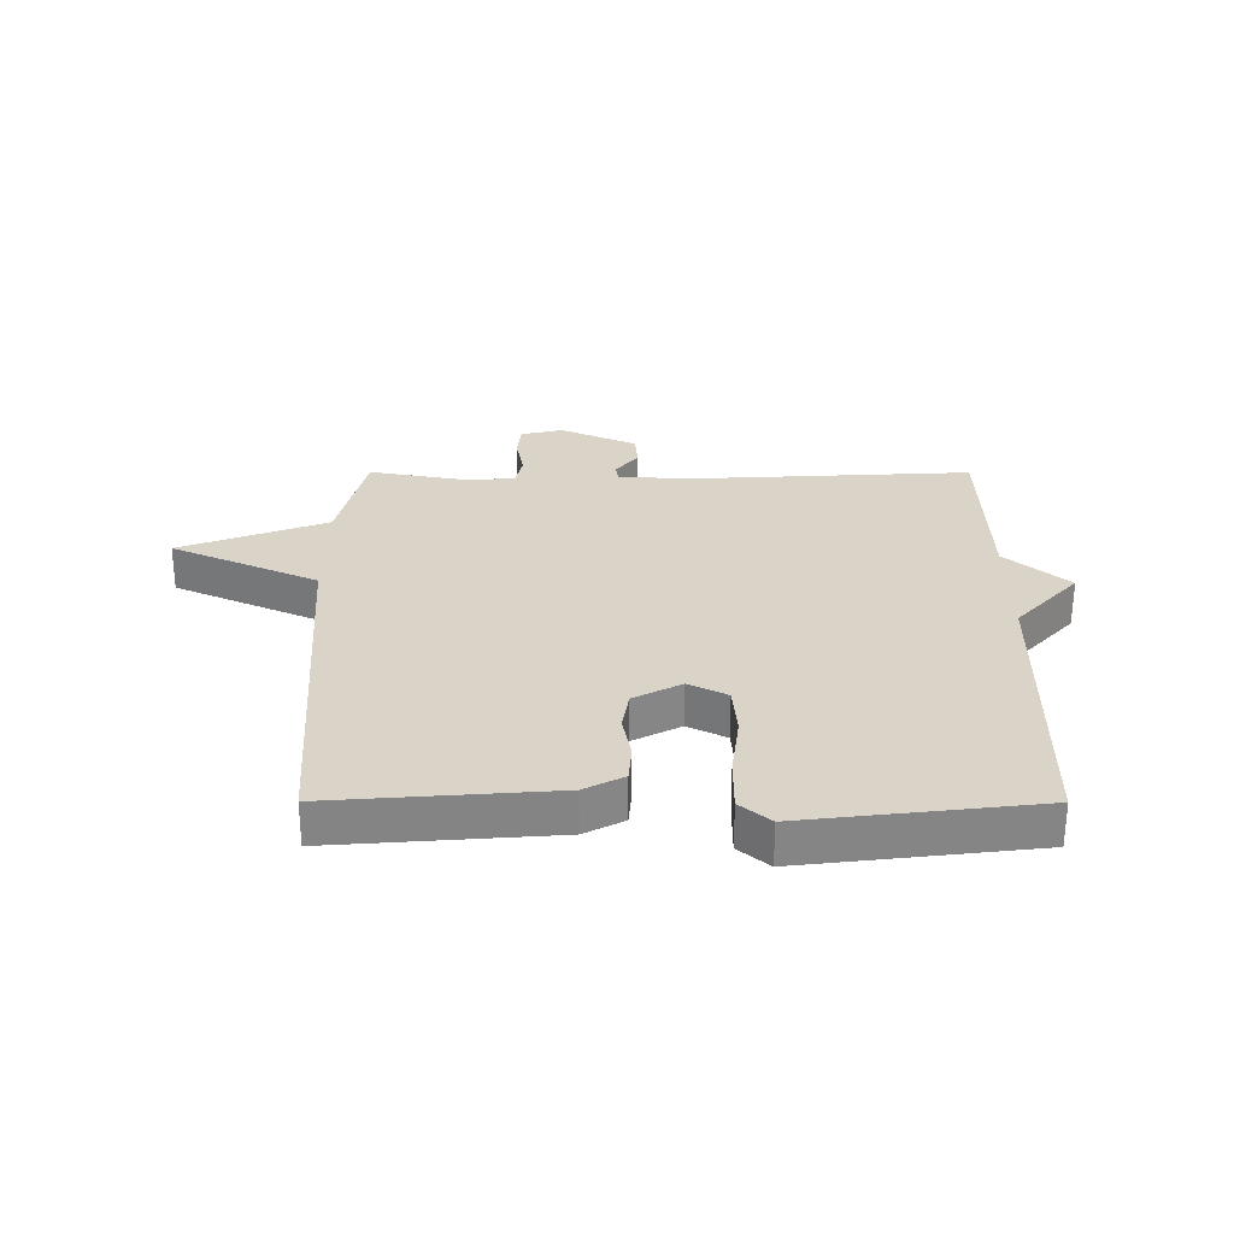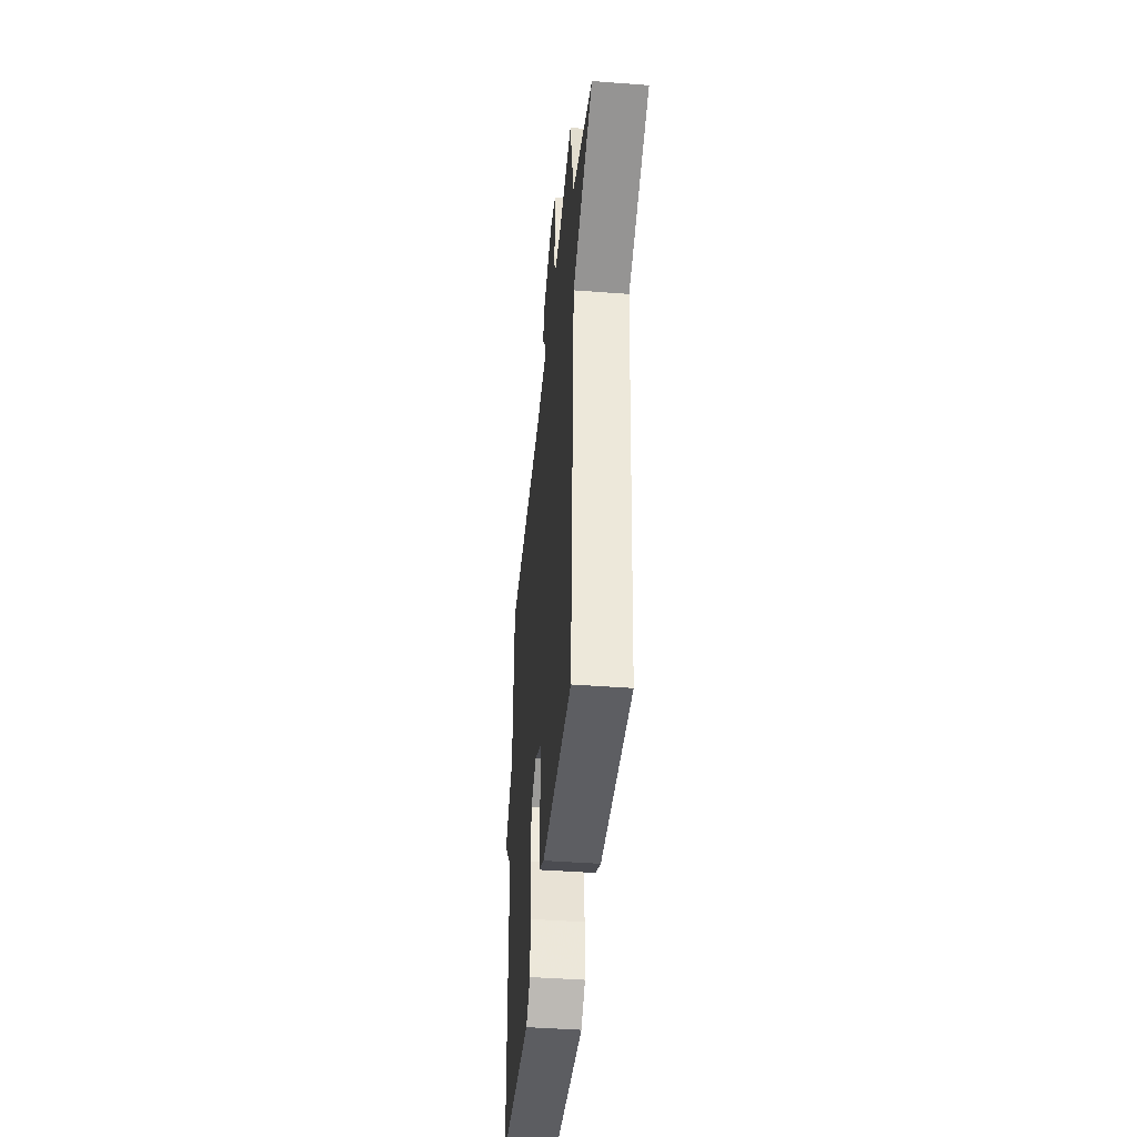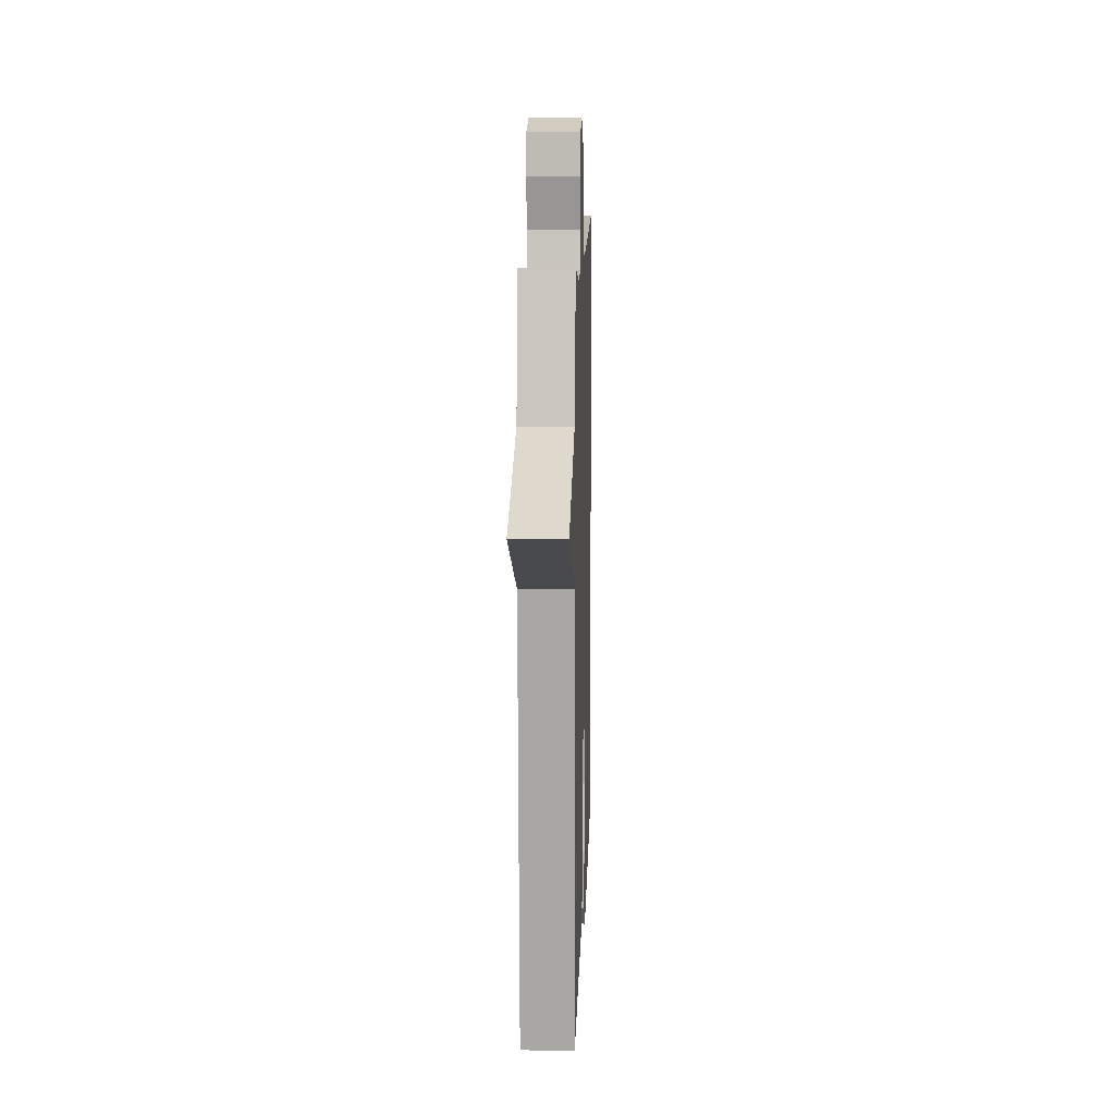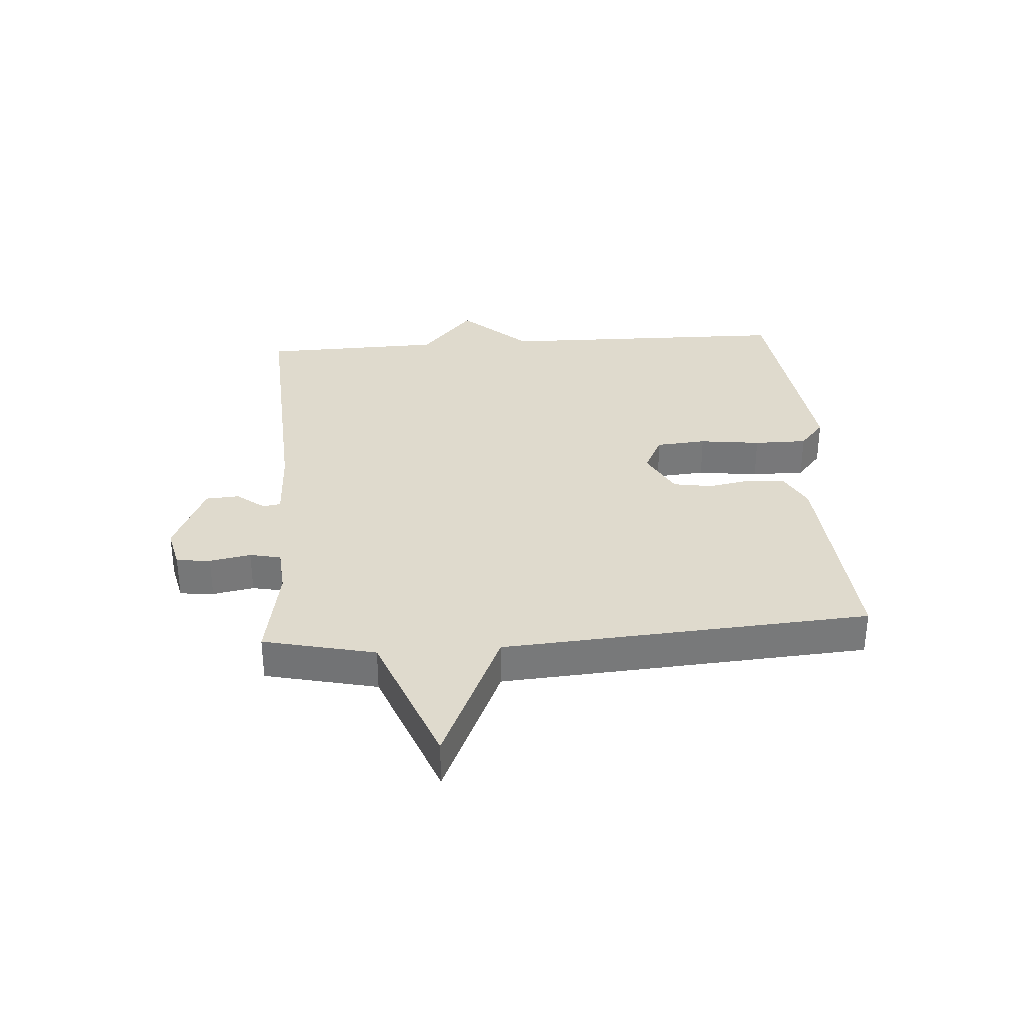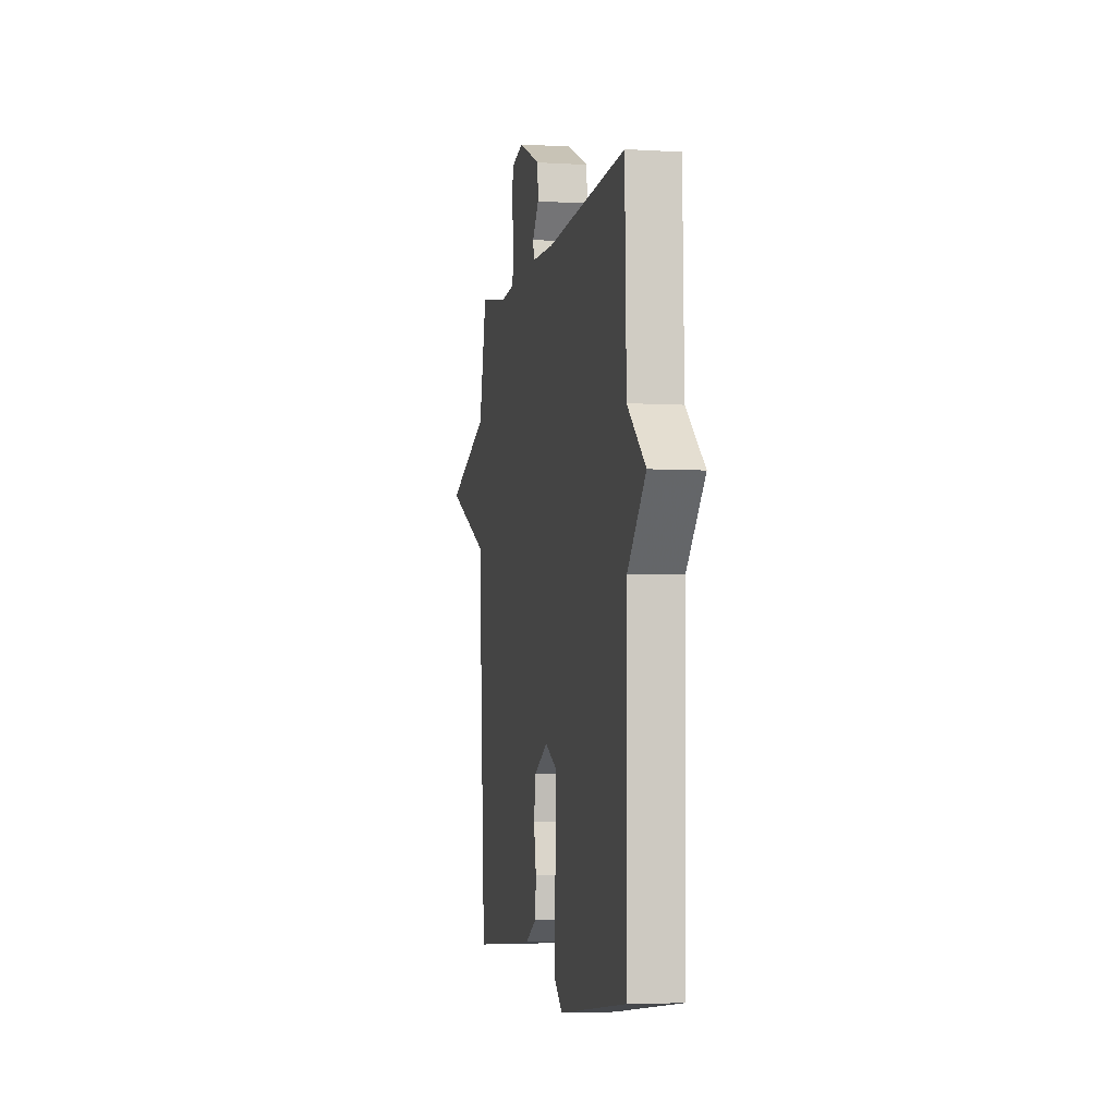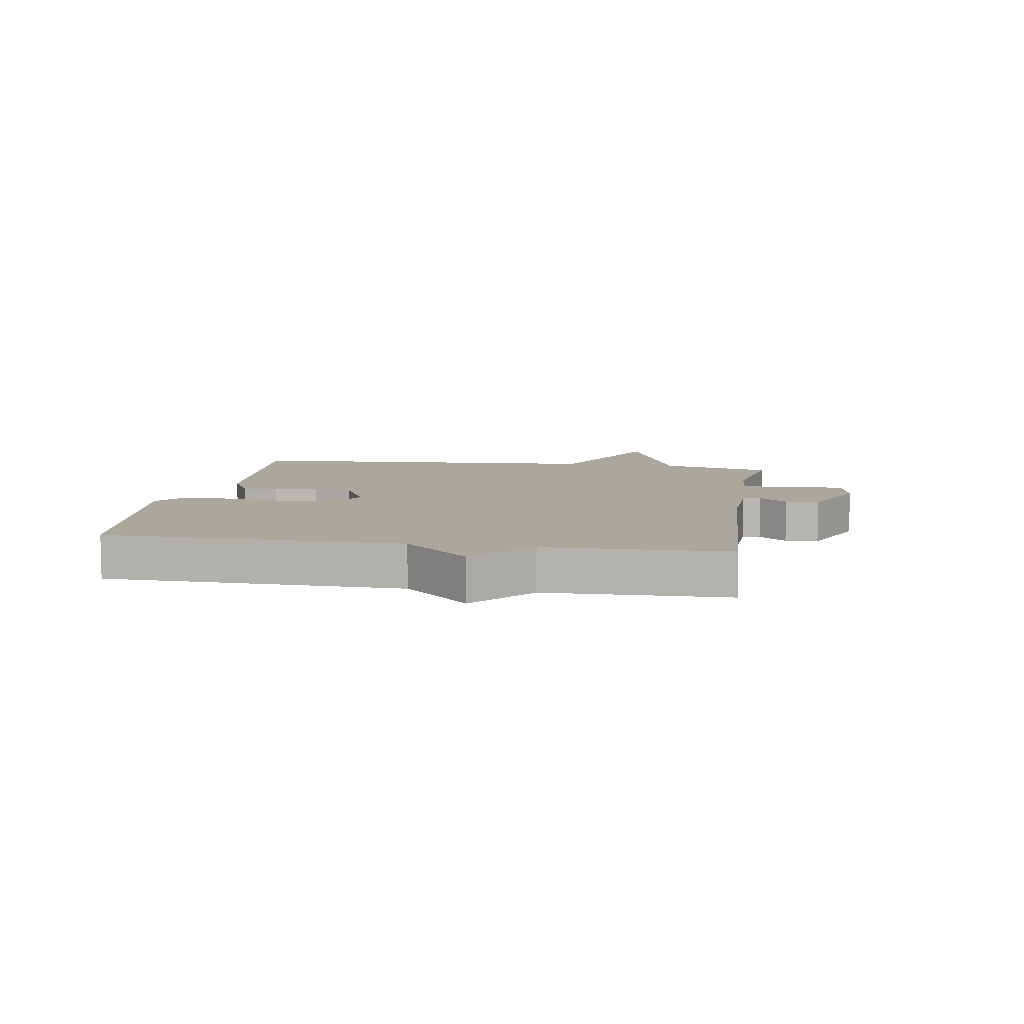
<metadata>
{"format":"obj","ext":"obj","renderer":"f3d","projection":"perspective","resolution":1024,"background":"white","views":[{"elev":28.8,"azim":-179.9,"up":"+Y"},{"elev":-43.0,"azim":84.8,"up":"+Z"},{"elev":11.2,"azim":91.8,"up":"+Z"},{"elev":32.8,"azim":85.9,"up":"+Y"},{"elev":-4.6,"azim":-101.1,"up":"+Z"},{"elev":8.3,"azim":-80.8,"up":"+Y"}]}
</metadata>
<code>
v 0.5 0.07 -0.5
v 0.136 0.07 -0.472
v 0.071 0.07 -0.438
v 0.066 0.07 -0.377
v 0.08 0.07 -0.304
v 0.069 0.07 -0.238
v -0.009 0.07 -0.197
v -0.073 0.07 -0.229
v -0.08 0.07 -0.313
v -0.067 0.07 -0.415
v -0.067 0.07 -0.504
v -0.117 0.07 -0.546
v -0.5 0.07 -0.5
v -0.508 0.07 -0.004
v -0.611 0.07 0.107
v -0.508 0.07 0.196
v -0.5 0.07 0.5
v -0.045 0.07 0.476
v 0.085 0.07 0.481
v 0.09 0.07 0.511
v 0.053 0.07 0.558
v 0.057 0.07 0.614
v 0.183 0.07 0.67
v 0.253 0.07 0.654
v 0.259 0.07 0.597
v 0.246 0.07 0.528
v 0.257 0.07 0.476
v 0.336 0.07 0.47
v 0.5 0.07 0.5
v 0.543 0.07 0.313
v 0.785 0.07 0.221
v 0.543 0.07 0.113
v 0.5 0 -0.5
v 0.136 0 -0.472
v 0.071 0 -0.438
v 0.066 0 -0.377
v 0.08 0 -0.304
v 0.069 0 -0.238
v -0.009 0 -0.197
v -0.073 0 -0.229
v -0.08 0 -0.313
v -0.067 0 -0.415
v -0.067 0 -0.504
v -0.117 0 -0.546
v -0.5 0 -0.5
v -0.508 0 -0.004
v -0.611 0 0.107
v -0.508 0 0.196
v -0.5 0 0.5
v -0.045 0 0.476
v 0.085 0 0.481
v 0.09 0 0.511
v 0.053 0 0.558
v 0.057 0 0.614
v 0.183 0 0.67
v 0.253 0 0.654
v 0.259 0 0.597
v 0.246 0 0.528
v 0.257 0 0.476
v 0.336 0 0.47
v 0.5 0 0.5
v 0.543 0 0.313
v 0.785 0 0.221
v 0.543 0 0.113
f 30 31 32
f 3 4 5
f 2 3 5
f 1 2 5
f 32 1 5
f 30 32 5
f 29 30 5
f 28 29 5
f 27 28 5 6
f 26 27 6 7
f 24 25 26
f 23 24 26
f 22 23 26
f 21 22 26
f 20 21 26
f 19 20 26 7
f 18 19 7 8
f 18 8 9
f 17 18 9
f 16 17 9
f 16 9 10
f 15 16 10
f 14 15 10
f 12 13 14
f 11 12 14
f 10 11 14
f 64 63 62
f 37 36 35
f 37 35 34
f 37 34 33
f 37 33 64
f 37 64 62
f 37 62 61
f 37 61 60
f 38 37 60 59
f 39 38 59 58
f 58 57 56
f 58 56 55
f 58 55 54
f 58 54 53
f 58 53 52
f 39 58 52 51
f 40 39 51 50
f 41 40 50
f 41 50 49
f 41 49 48
f 42 41 48
f 42 48 47
f 42 47 46
f 46 45 44
f 46 44 43
f 46 43 42
f 1 33 34 2
f 2 34 35 3
f 3 35 36 4
f 4 36 37 5
f 5 37 38 6
f 6 38 39 7
f 7 39 40 8
f 8 40 41 9
f 9 41 42 10
f 10 42 43 11
f 11 43 44 12
f 12 44 45 13
f 13 45 46 14
f 14 46 47 15
f 15 47 48 16
f 16 48 49 17
f 17 49 50 18
f 18 50 51 19
f 19 51 52 20
f 20 52 53 21
f 21 53 54 22
f 22 54 55 23
f 23 55 56 24
f 24 56 57 25
f 25 57 58 26
f 26 58 59 27
f 27 59 60 28
f 28 60 61 29
f 29 61 62 30
f 30 62 63 31
f 31 63 64 32
f 32 64 33 1

</code>
